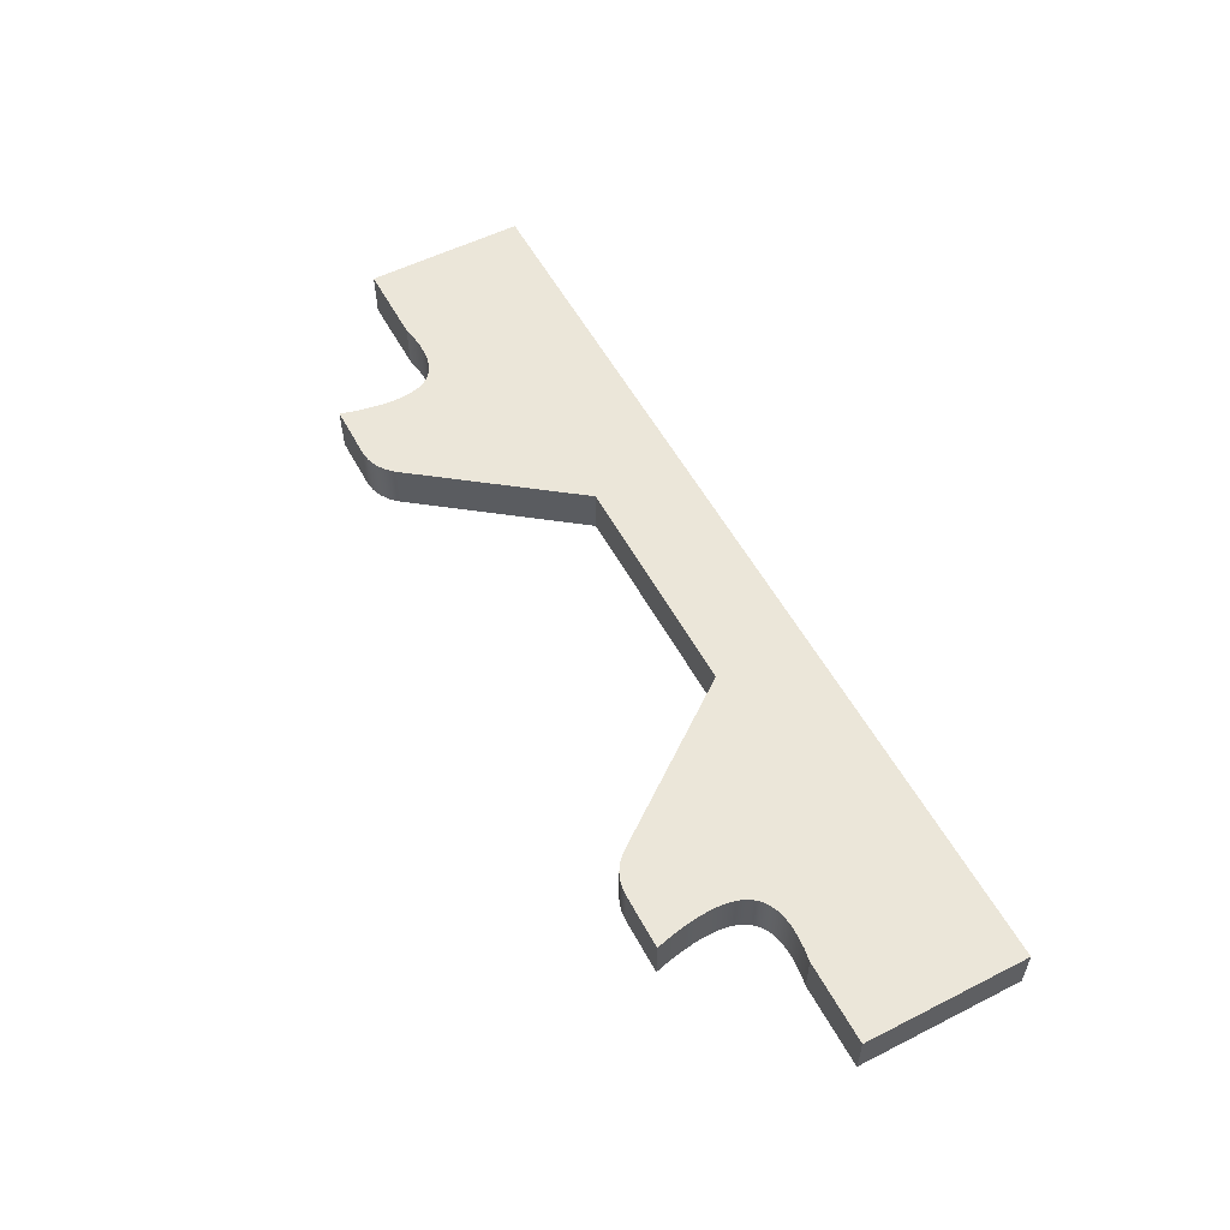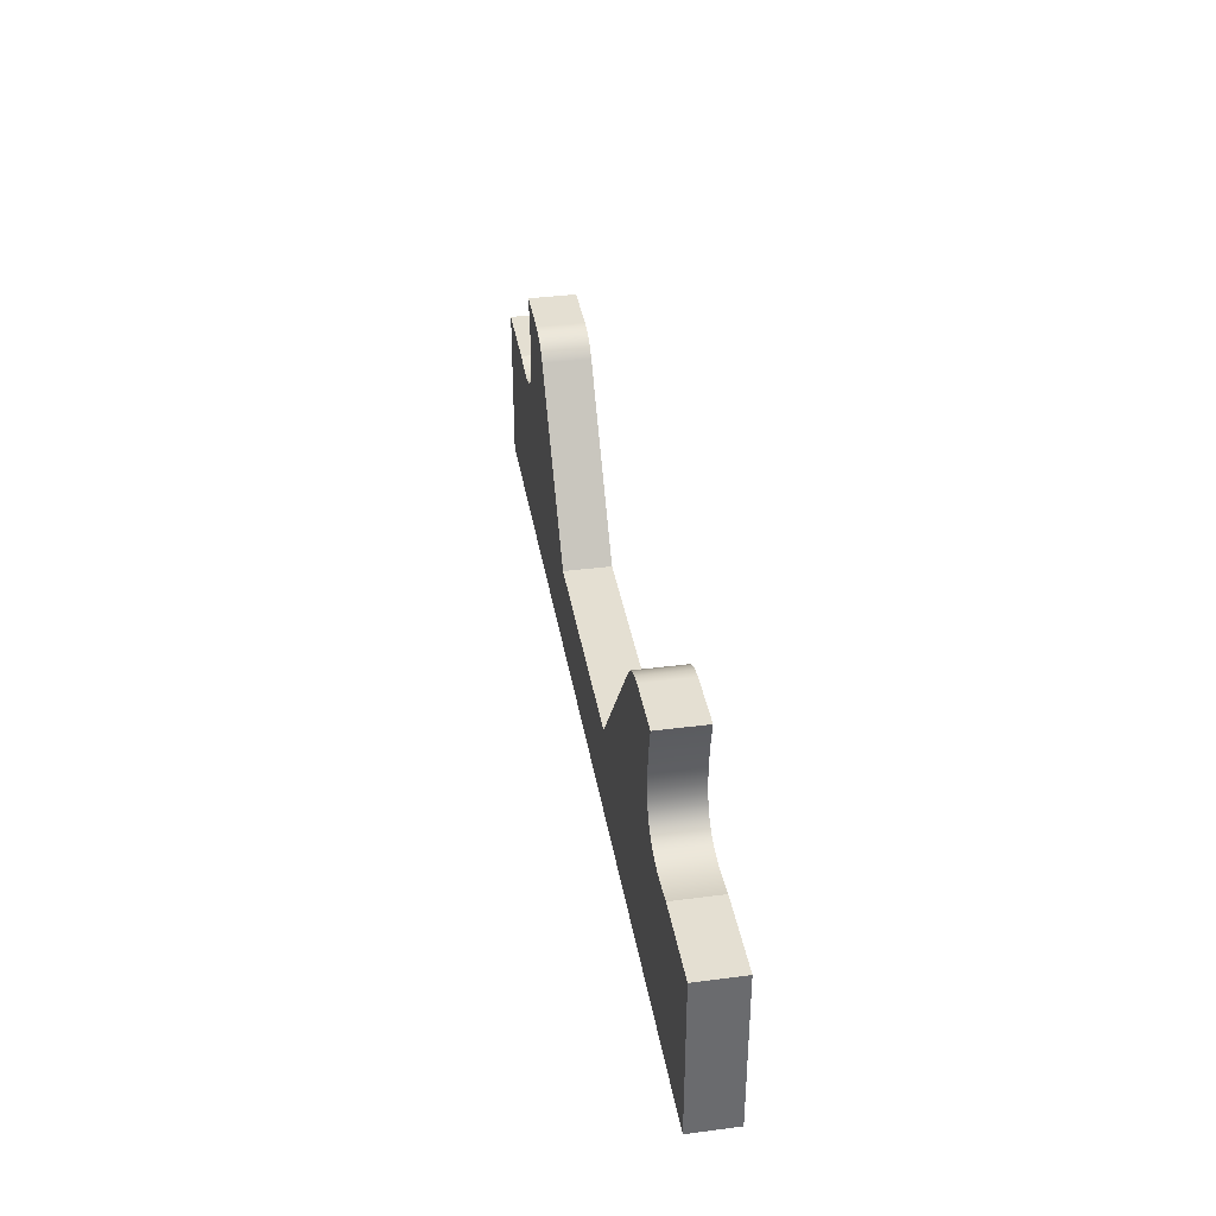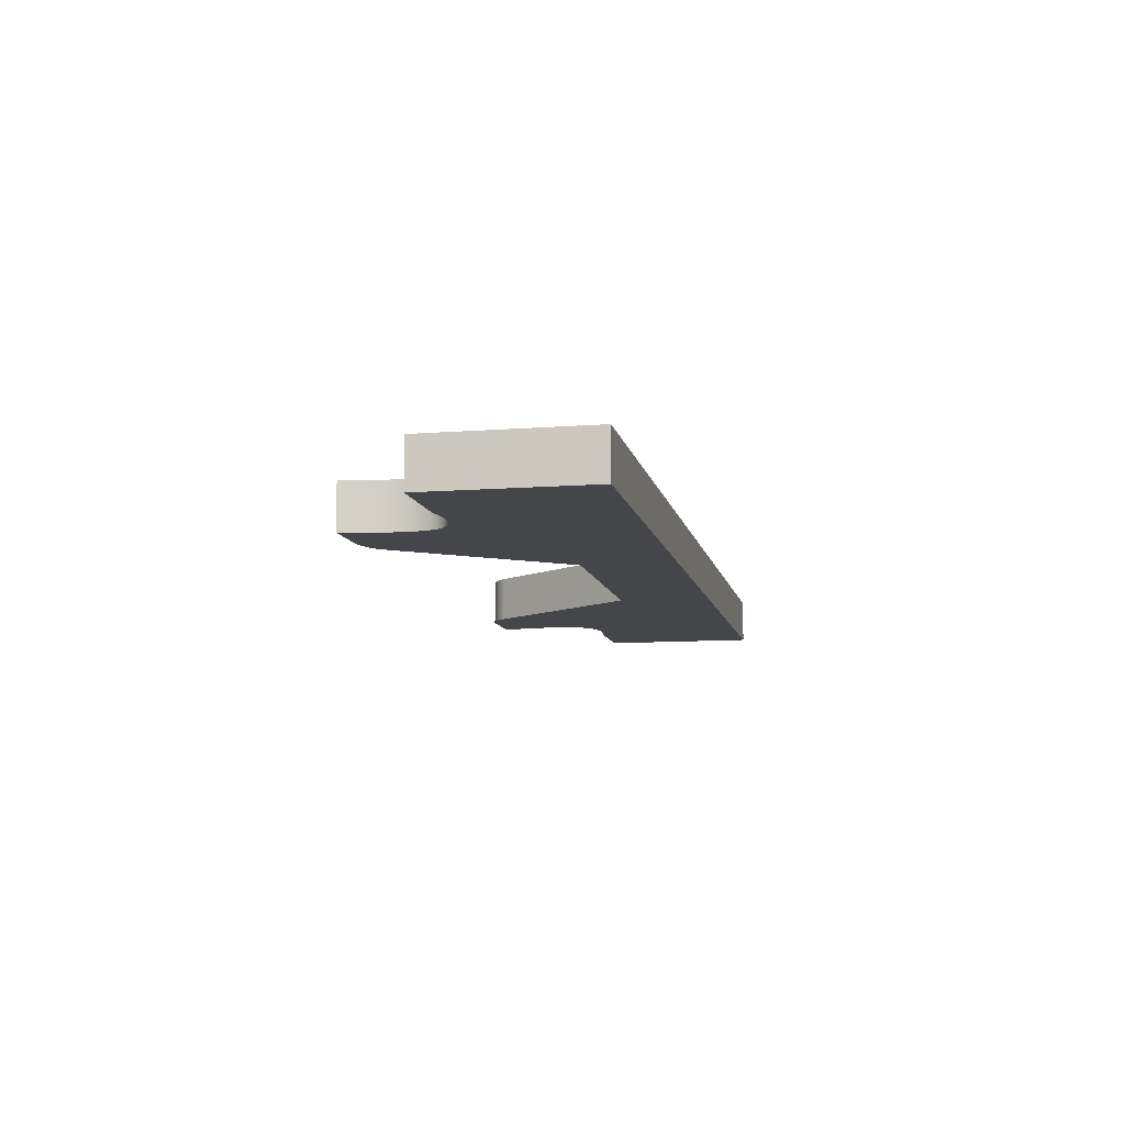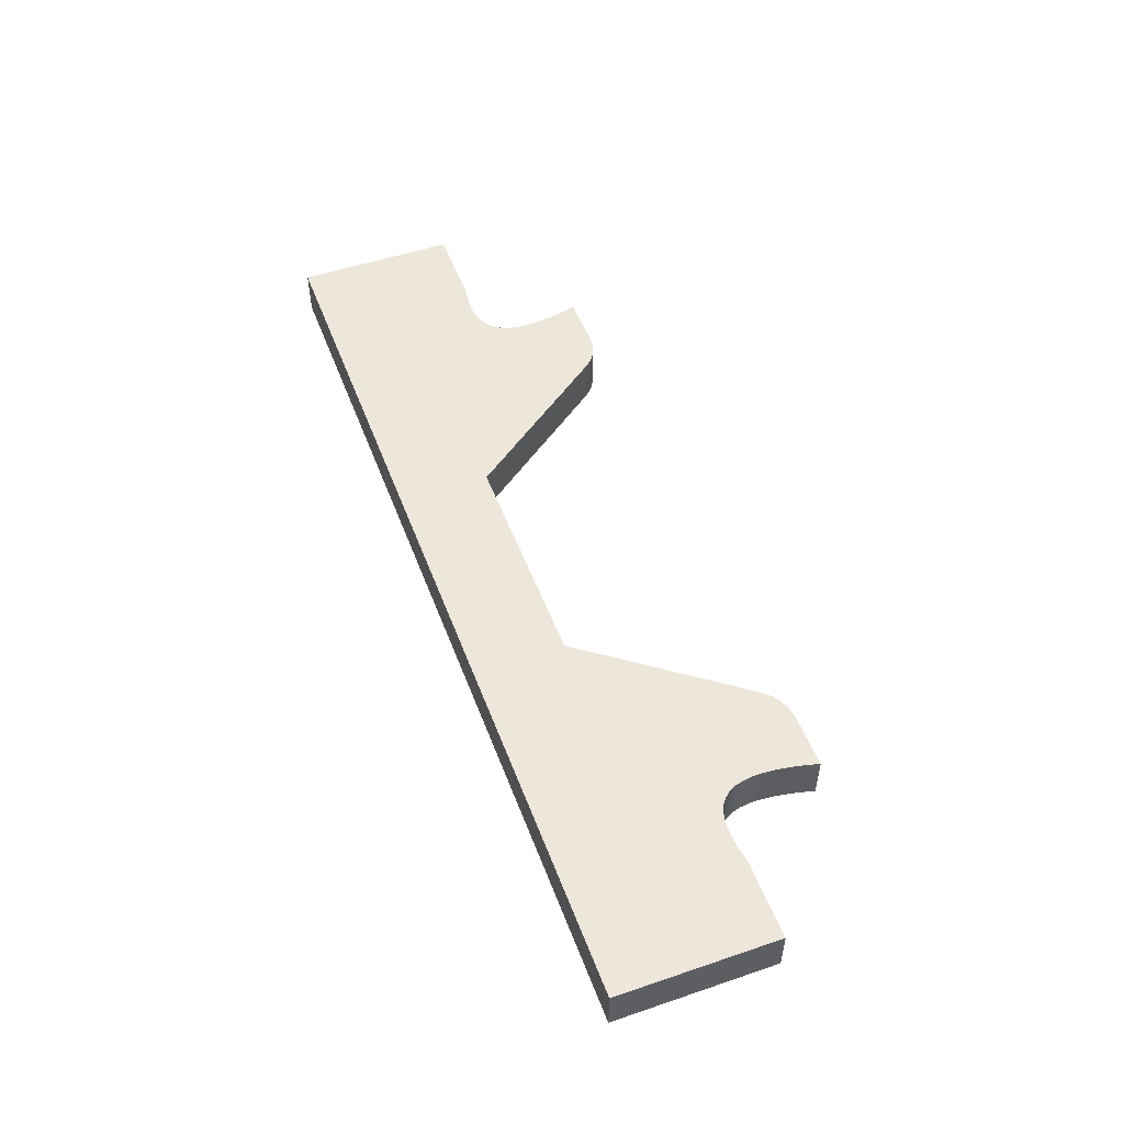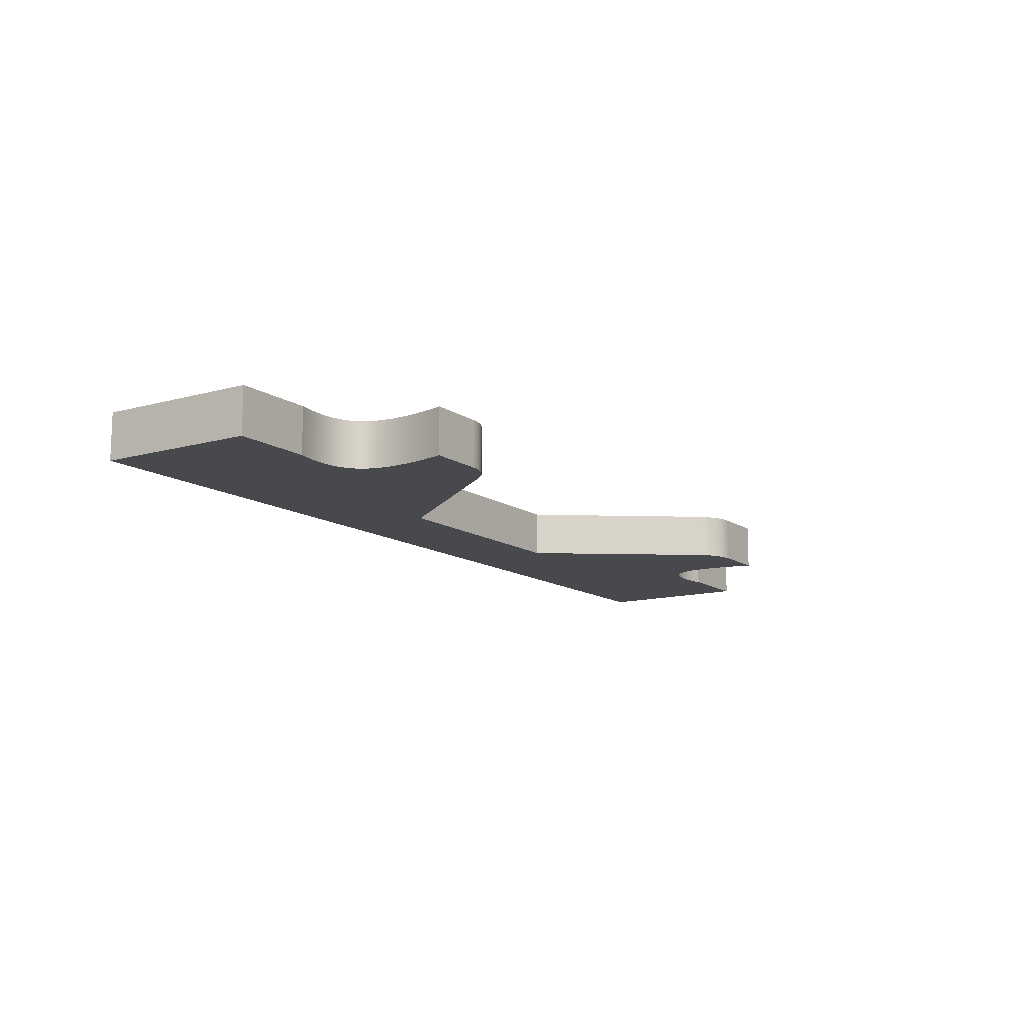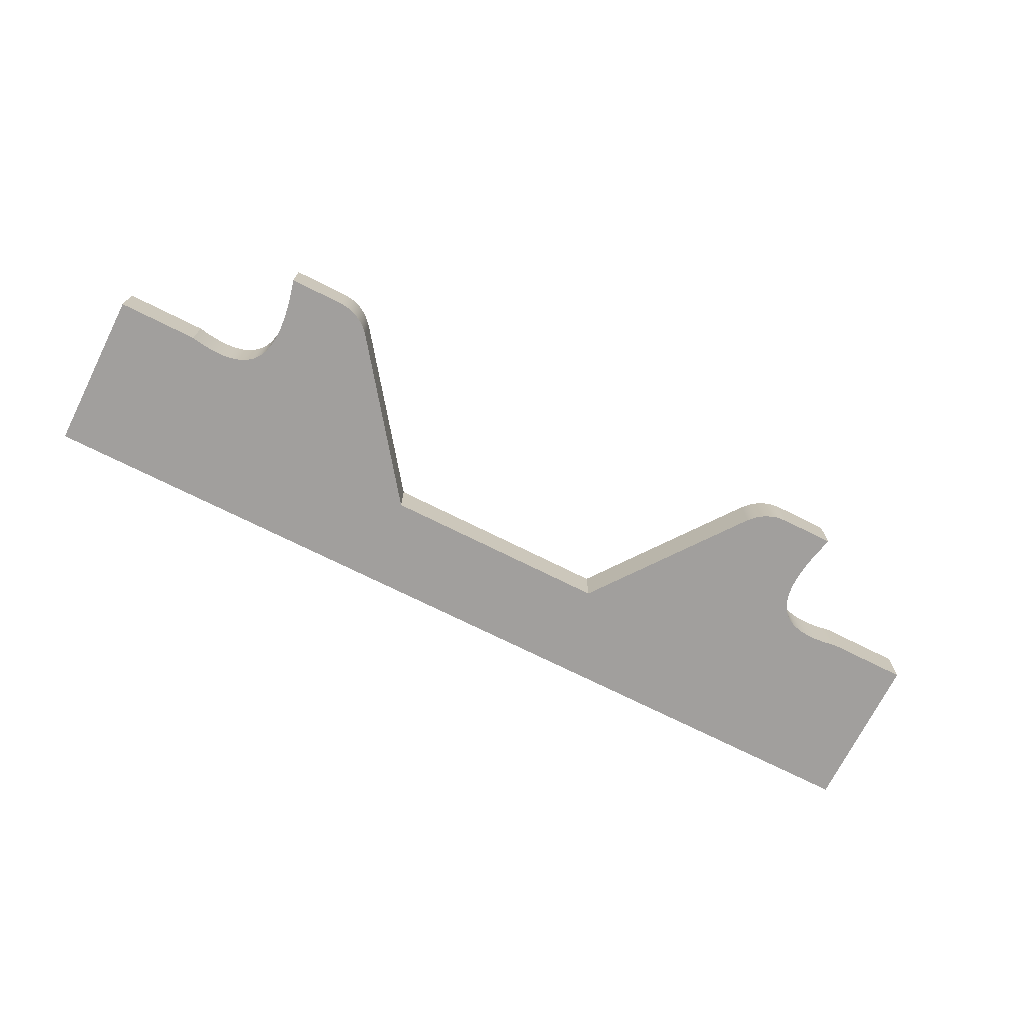
<metadata>
{"format":"obj","ext":"obj","renderer":"f3d","projection":"perspective","resolution":1024,"background":"white","views":[{"elev":55.2,"azim":62.0,"up":"+Y"},{"elev":37.1,"azim":-99.5,"up":"+Z"},{"elev":-9.6,"azim":101.4,"up":"+Y"},{"elev":50.8,"azim":-110.3,"up":"+Y"},{"elev":-12.5,"azim":-56.7,"up":"+Y"},{"elev":-71.5,"azim":-26.7,"up":"+Y"}]}
</metadata>
<code>
g Body18
v -125 11 10.7
v -124.7 11 11.04
v -124.3 11 11.29
v -123.8 11 11.45
v -123.4 11 11.5
v -123.4 13 11.5
v -123.8 13 11.45
v -124.3 13 11.29
v -124.7 13 11.04
v -125 13 10.7
v -130 13 4
v -130 11 4
v -121 13 11.5
v -121.2 13 10.86
v -121.3 13 10.26
v -121.4 13 9.698
v -121.4 13 9.183
v -121.4 13 8.715
v -121.3 13 8.296
v -121.2 13 7.928
v -121.1 13 7.614
v -120.9 13 7.356
v -120.6 13 7.153
v -120.3 13 7.005
v -119.9 13 6.908
v -119.5 13 6.861
v -119.1 13 6.862
v -118.5 13 6.909
v -118 13 7
v -114.5 13 7
v -114.5 13 0
v -155.5 13 0
v -155.5 13 7
v -152 13 7
v -151.5 13 6.909
v -150.9 13 6.862
v -150.5 13 6.861
v -150.1 13 6.908
v -149.7 13 7.005
v -149.4 13 7.153
v -149.1 13 7.356
v -148.9 13 7.614
v -148.8 13 7.928
v -148.7 13 8.296
v -148.6 13 8.715
v -148.6 13 9.183
v -148.6 13 9.698
v -148.7 13 10.26
v -148.8 13 10.86
v -149 13 11.5
v -146.6 13 11.5
v -146.2 13 11.45
v -145.7 13 11.29
v -145.3 13 11.04
v -145 13 10.7
v -140 13 4
v -146.6 11 11.5
v -146.2 11 11.45
v -145.7 11 11.29
v -145.3 11 11.04
v -145 11 10.7
v -140 11 4
v -121 11 11.5
v -114.5 11 7
v -114.5 11 0
v -118 11 7
v -121.2 11 10.86
v -121.3 11 10.26
v -121.4 11 9.698
v -121.4 11 9.183
v -121.4 11 8.715
v -121.3 11 8.296
v -121.2 11 7.928
v -121.1 11 7.614
v -120.9 11 7.356
v -120.6 11 7.153
v -120.3 11 7.005
v -119.9 11 6.908
v -119.5 11 6.861
v -119.1 11 6.862
v -118.5 11 6.909
v -155.5 11 0
v -155.5 11 7
v -152 11 7
v -151.5 11 6.909
v -150.9 11 6.862
v -150.5 11 6.861
v -150.1 11 6.908
v -149.7 11 7.005
v -149.4 11 7.153
v -149.1 11 7.356
v -148.9 11 7.614
v -148.8 11 7.928
v -148.7 11 8.296
v -148.6 11 8.715
v -148.6 11 9.183
v -148.6 11 9.698
v -148.7 11 10.26
v -148.8 11 10.86
v -149 11 11.5
f 10 1 9
f 9 1 2
f 9 2 8
f 8 2 3
f 8 3 7
f 7 3 4
f 7 4 6
f 6 4 5
f 10 11 1
f 1 11 12
f 9 14 10
f 10 14 15
f 10 15 16
f 9 8 14
f 14 8 6
f 14 6 13
f 8 7 6
f 16 17 10
f 10 17 18
f 10 18 19
f 10 19 11
f 11 19 20
f 11 20 21
f 21 22 11
f 11 22 23
f 11 23 24
f 24 25 11
f 11 25 26
f 11 26 27
f 28 30 27
f 27 30 31
f 27 31 11
f 11 31 56
f 56 31 32
f 56 32 36
f 36 32 33
f 36 33 35
f 35 33 34
f 28 29 30
f 36 37 56
f 56 37 38
f 56 38 39
f 39 40 56
f 56 40 41
f 56 41 42
f 42 43 56
f 56 43 44
f 56 44 55
f 55 44 45
f 55 45 46
f 46 47 55
f 55 47 48
f 55 48 49
f 50 51 49
f 49 51 53
f 49 53 54
f 51 52 53
f 54 55 49
f 61 55 60
f 60 55 54
f 60 54 59
f 59 54 53
f 59 53 58
f 58 53 52
f 58 52 57
f 57 52 51
f 61 62 55
f 55 62 56
f 11 56 12
f 12 56 62
f 5 63 6
f 6 63 13
f 64 65 30
f 30 65 31
f 66 64 29
f 29 64 30
f 63 67 13
f 13 67 14
f 14 67 68
f 14 68 15
f 15 68 69
f 15 69 16
f 16 69 70
f 16 70 17
f 17 70 71
f 17 71 18
f 18 71 72
f 18 72 19
f 19 72 73
f 19 73 20
f 20 73 74
f 20 74 21
f 21 74 75
f 21 75 22
f 22 75 76
f 22 76 23
f 23 76 77
f 23 77 24
f 24 77 78
f 24 78 25
f 25 78 79
f 25 79 26
f 26 79 80
f 26 80 27
f 27 80 81
f 27 81 28
f 28 81 66
f 28 66 29
f 32 31 82
f 82 31 65
f 33 32 83
f 83 32 82
f 34 33 84
f 84 33 83
f 50 49 100
f 100 49 99
f 99 49 48
f 99 48 98
f 98 48 47
f 98 47 97
f 97 47 46
f 97 46 96
f 96 46 45
f 96 45 95
f 95 45 44
f 95 44 94
f 94 44 43
f 94 43 93
f 93 43 42
f 93 42 92
f 92 42 41
f 92 41 91
f 91 41 40
f 91 40 90
f 90 40 39
f 90 39 89
f 89 39 38
f 89 38 88
f 88 38 37
f 88 37 87
f 87 37 36
f 87 36 86
f 86 36 35
f 86 35 85
f 85 35 34
f 85 34 84
f 51 50 57
f 57 50 100
f 4 3 5
f 5 3 67
f 5 67 63
f 3 2 67
f 67 2 1
f 67 1 68
f 68 1 69
f 69 1 70
f 70 1 71
f 71 1 72
f 72 1 12
f 72 12 73
f 73 12 74
f 74 12 75
f 75 12 76
f 76 12 77
f 77 12 78
f 78 12 79
f 79 12 80
f 80 12 65
f 80 65 64
f 12 62 65
f 65 62 82
f 82 62 86
f 82 86 83
f 83 86 85
f 83 85 84
f 61 94 62
f 62 94 93
f 62 93 92
f 60 99 61
f 61 99 98
f 61 98 97
f 60 59 99
f 99 59 57
f 99 57 100
f 59 58 57
f 97 96 61
f 61 96 95
f 61 95 94
f 92 91 62
f 62 91 90
f 62 90 89
f 89 88 62
f 62 88 87
f 62 87 86
f 66 81 64
f 64 81 80

</code>
